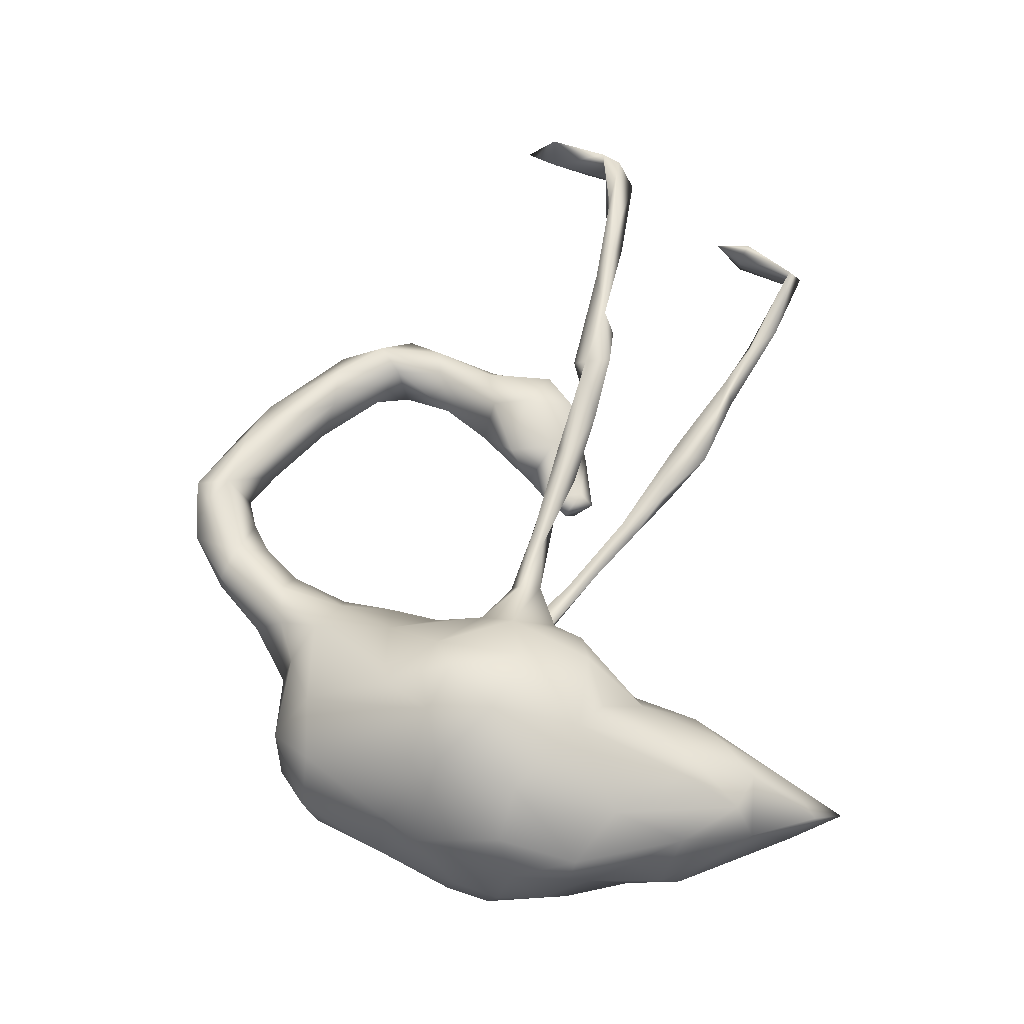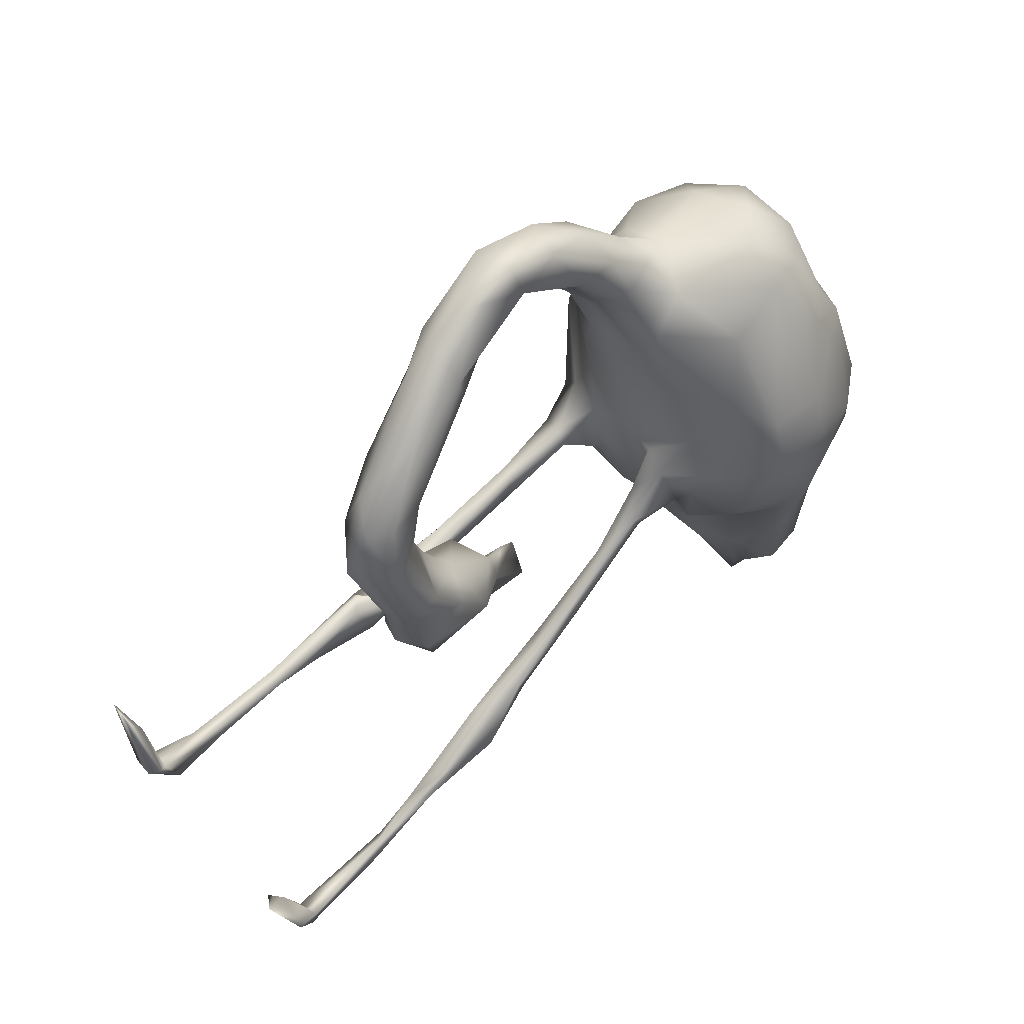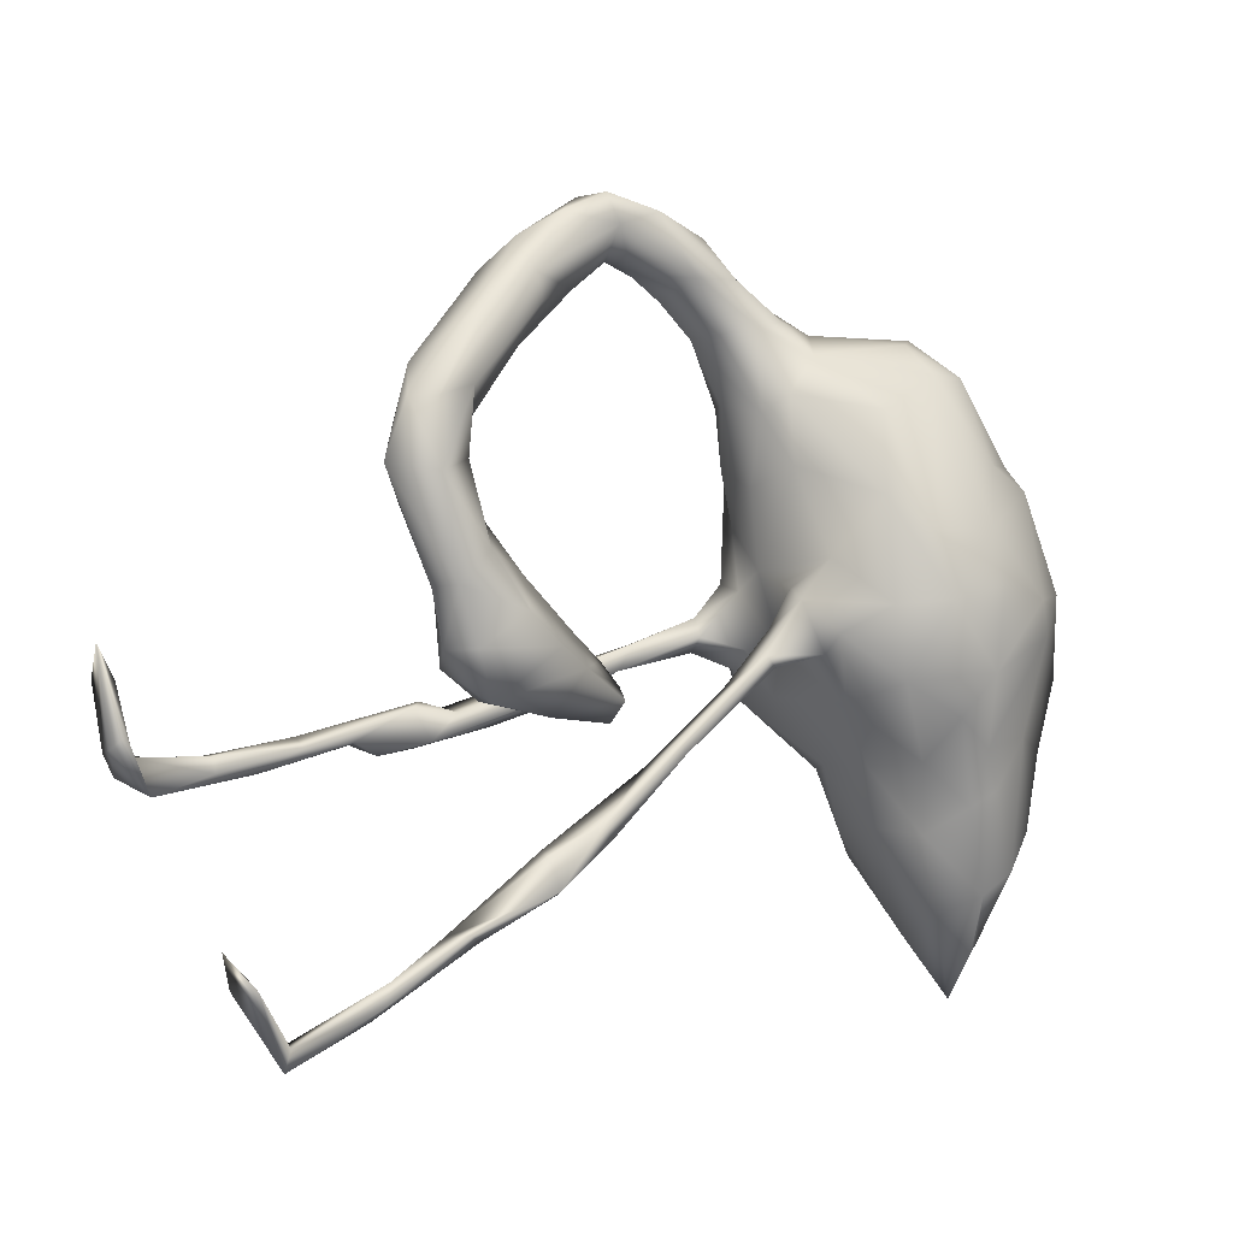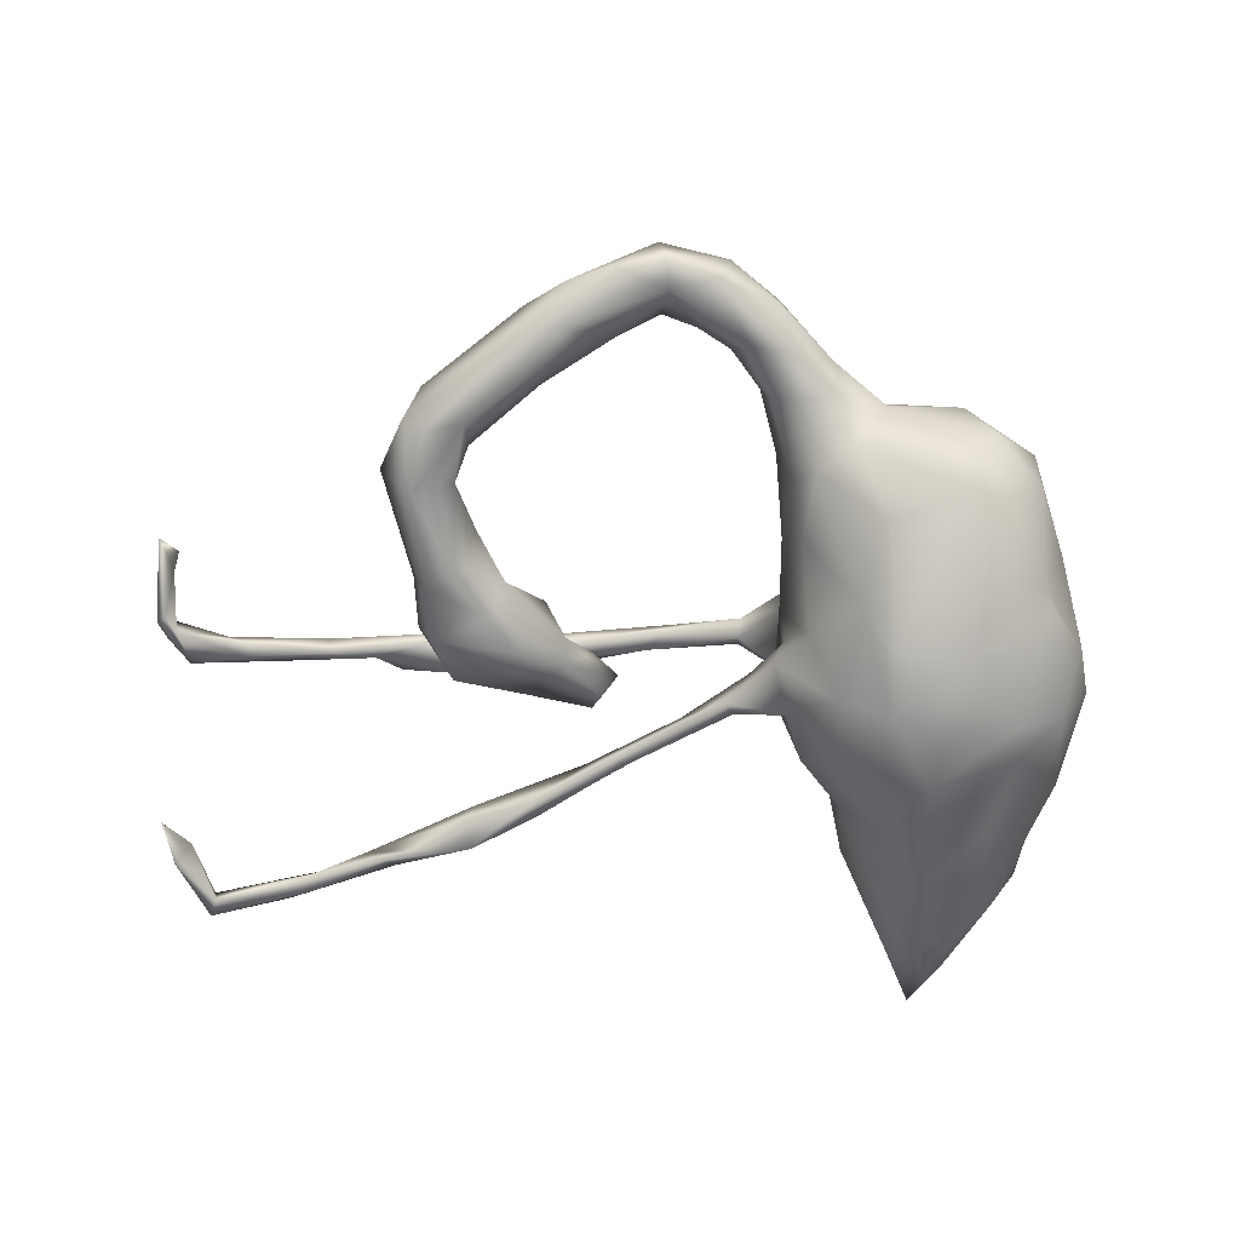
<metadata>
{"format":"obj","ext":"obj","renderer":"f3d","projection":"perspective","resolution":1024,"background":"white","views":[{"elev":65.1,"azim":-90.6,"up":"+Z"},{"elev":46.2,"azim":137.3,"up":"+Y"},{"elev":-1.6,"azim":147.5,"up":"+Y"},{"elev":-68.1,"azim":169.1,"up":"+Z"}]}
</metadata>
<code>
v 0.8732 -0.05958 0.104
v 0.8501 -0.1039 0.178
v 0.8457 -0.1063 0.111
v 0.8585 -0.1887 0.09405
v 0.8535 -0.1943 0.1311
v 0.8461 -0.1715 0.0743
v 0.8281 -0.199 0.09631
v 0.8421 -0.2237 0.1224
v 0.7924 -0.4201 -0.08549
v 0.7536 -0.2031 0.1221
v 0.7588 -0.4716 -0.03291
v 0.7613 -0.4648 -0.1197
v 0.7206 -0.1978 0.1024
v 0.7473 -0.4578 -0.06234
v 0.7037 -0.5691 -0.06705
v 0.8023 -0.2476 0.1012
v 0.7187 -0.2203 0.1008
v 0.6989 -0.5391 -0.0752
v 0.6041 -0.1758 0.1179
v 0.7043 -0.5457 -0.03844
v 0.5988 -0.1892 0.09793
v 0.6534 -0.2219 0.1188
v 0.6571 -0.2007 0.1291
v 0.5759 -0.497 -0.08089
v 0.57 -0.4673 -0.08025
v 0.5507 -0.4638 -0.06527
v 0.5657 0.1605 -0.05051
v 0.5319 0.2125 -0.008706
v 0.5291 0.2853 -0.04305
v 0.5311 -0.1833 0.09428
v 0.5904 -0.5152 -0.06825
v 0.524 0.1087 -0.01372
v 0.522 -0.1877 0.1287
v 0.5158 0.1485 -0.1078
v 0.5468 0.2417 -0.07527
v 0.5145 0.2413 -0.0973
v 0.4723 0.1057 -0.001809
v 0.4239 -0.1835 0.08616
v 0.448 -0.4265 -0.08066
v 0.4952 0.009474 -0.04243
v 0.4671 0.01858 0.006423
v 0.4862 0.1831 -0.01468
v 0.4781 0.01241 -0.08255
v 0.4757 0.2887 0.007172
v 0.4758 -0.06847 -0.0367
v 0.4511 -0.09073 0.01568
v 0.4605 0.1677 -0.07428
v 0.4898 -0.2018 0.1114
v 0.4265 -0.1316 0.1177
v 0.4412 0.05643 -0.0978
v 0.4621 0.2585 -0.09203
v 0.4666 -0.4161 -0.09337
v 0.3744 0.3867 0.02664
v 0.451 0.2208 -0.06378
v 0.4135 -0.1341 -0.0518
v 0.4238 -0.1929 0.1376
v 0.4464 -0.1394 0.09568
v 0.4931 -0.4197 -0.06994
v 0.4011 0.008527 0.01884
v 0.447 0.3542 -0.07154
v 0.3912 -0.04737 0.04924
v 0.4122 0.2951 0.00051
v 0.45 -0.06651 -0.08306
v 0.4192 0.09297 -0.04222
v 0.3477 -0.3657 -0.1094
v 0.3796 -0.01836 -0.08593
v 0.3671 0.02758 -0.04873
v 0.3316 -0.3407 -0.05896
v 0.3195 -0.1646 0.1144
v 0.3692 0.3167 -0.03765
v 0.3615 0.4614 -0.02027
v 0.4195 -0.1507 0.1366
v 0.343 0.3755 -0.0583
v 0.3919 -0.1317 0.02177
v 0.3033 -0.1526 -0.01335
v 0.385 -0.1459 0.08751
v 0.331 -0.06169 -0.08549
v 0.2431 0.4706 0.04099
v 0.3619 0.4096 -0.06802
v 0.2982 -0.1436 0.09051
v 0.3538 -0.3174 -0.06937
v 0.3598 -0.3221 -0.09878
v 0.4118 0.4137 -0.01055
v 0.3441 0.4418 0.02821
v 0.2031 -0.1272 0.1086
v 0.2815 0.3971 -0.02452
v 0.3031 -0.02088 0.02913
v 0.3353 -0.3724 -0.07992
v 0.3149 -0.09303 0.02093
v 0.2457 0.5277 0.02441
v 0.2517 -0.2879 -0.06996
v 0.2632 -0.1006 0.1161
v 0.3032 0.4969 -0.0362
v 0.2668 -0.05181 -0.01954
v 0.2054 -0.2176 -0.07351
v 0.2212 -0.0779 0.003986
v 0.2192 -0.1408 0.02318
v 0.2081 -0.1608 -0.001135
v 0.2352 0.5272 -0.03525
v 0.1404 -0.09126 0.08497
v 0.2251 0.439 -0.01393
v 0.2622 -0.3048 -0.0942
v 0.1577 -0.1985 -0.1051
v 0.2112 -0.08643 0.09164
v 0.2621 -0.08877 -0.03323
v 0.2799 -0.2861 -0.1009
v 0.1778 -0.1131 0.02336
v 0.1559 0.5085 -0.04033
v 0.1848 -0.2382 -0.08041
v 0.2235 0.4838 -0.04989
v 0.1995 -0.1308 -0.02463
v 0.2406 -0.117 0.1296
v 0.1083 -0.05632 0.1151
v 0.2051 0.5048 0.04205
v 0.1659 -0.1799 -0.1011
v 0.08757 -0.1176 -0.08166
v 0.1033 0.4504 0.05625
v 0.1718 0.4258 0.003169
v 0.1179 0.3998 0.02039
v 0.1017 0.4247 -0.04416
v 0.1441 0.5237 0.01764
v 0.0641 0.4768 0.031
v 0.06795 0.4836 -0.01252
v 0.07932 -0.06988 0.1191
v 0.03171 -0.07153 -0.1053
v 0.1109 -0.05347 0.09235
v 0.1089 -0.1689 -0.08206
v 0.03419 0.3689 0.05505
v 0.05548 0.3547 -0.03284
v 0.01235 -0.04448 0.07813
v 0.01658 -0.08801 -0.1024
v 0.03567 0.4283 -0.04153
v 0.06627 0.3515 0.02015
v -0.01277 -0.06521 -0.07903
v 0.000519 -0.03236 0.1314
v 0.02562 0.2668 0.0109
v 0.01233 -0.01802 0.09273
v -0.02257 0.4141 0.009068
v 0.005732 -0.06582 0.1097
v -0.04657 0.3794 -0.03169
v 0.01237 0.3685 -0.05467
v -0.004731 0.267 0.06602
v 0.001596 0.2513 -0.05173
v -0.02969 0.3683 0.0569
v -0.005546 0.1536 -0.01654
v -0.02653 0.04366 -0.003549
v 0.004363 -0.03526 -0.07285
v -0.0428 -0.06208 0.0484
v -0.05502 -0.07056 -0.1152
v -0.02119 0.002703 -0.1088
v -0.03204 0.1051 0.06607
v -0.04881 0.3083 0.08949
v -0.0381 0.01837 0.05878
v -0.03522 0.01916 -0.06621
v -0.02411 0.1801 -0.08949
v -0.02387 0.2758 -0.08051
v -0.009587 0.1839 0.05974
v -0.04787 0.03059 0.1163
v -0.07332 -0.01986 0.1647
v -0.03933 -0.06617 -0.03945
v -0.1088 0.1392 -0.18
v -0.1093 0.3679 -0.006622
v -0.05805 0.05836 -0.1254
v -0.1246 0.2548 -0.1547
v -0.05717 -0.08855 0.0989
v -0.0943 -0.1298 0.1391
v -0.1112 -0.005405 -0.1943
v -0.0622 -0.04275 -0.1398
v -0.2139 0.3066 -0.1469
v -0.07701 0.1819 0.1484
v -0.06592 0.3318 -0.07822
v -0.06601 -0.1256 0.0168
v -0.1484 -0.1395 0.1872
v -0.1026 0.347 0.0711
v -0.1783 0.002505 -0.2328
v -0.09018 -0.1362 -0.1136
v -0.1698 -0.2223 -0.05819
v -0.1821 0.08127 0.2457
v -0.129 0.1003 0.218
v -0.1572 -0.2198 0.02588
v -0.256 -0.09428 -0.2264
v -0.186 0.1863 0.2035
v -0.1576 -0.03355 0.2316
v -0.193 -0.3044 -0.03105
v -0.1355 -0.1069 -0.1868
v -0.224 0.3719 0.04541
v -0.2573 0.09937 -0.2191
v -0.1634 0.09293 -0.2178
v -0.1944 0.3117 0.1389
v -0.2293 -0.1599 0.188
v -0.2589 -0.3522 0.1038
v -0.2112 0.3536 -0.0901
v -0.2611 0.3681 -0.03534
v -0.2056 -0.3186 0.05036
v -0.1986 -0.2283 0.09731
v -0.2142 -0.2146 -0.1215
v -0.2496 0.1139 0.2363
v -0.2777 0.3081 -0.127
v -0.2326 -0.3146 -0.09852
v -0.2261 -0.1542 -0.1897
v -0.3392 0.3238 0.04019
v -0.2765 -0.2757 -0.1469
v -0.2855 0.3122 0.1188
v -0.2629 0.02158 -0.234
v -0.3205 -0.3982 -0.1195
v -0.3246 -0.3988 0.1169
v -0.2825 -0.428 -0.06567
v -0.2497 0.01349 0.248
v -0.3231 0.1011 0.2061
v -0.2865 -0.2907 0.1421
v -0.3751 -0.04182 -0.1908
v -0.2717 -0.1963 -0.1893
v -0.3101 -0.4671 0.04006
v -0.2706 -0.12 0.2212
v -0.3006 0.1884 -0.1659
v -0.3565 -0.5519 9e-05
v -0.329 -0.2871 0.1463
v -0.3381 0.3071 -0.05979
v -0.3552 0.005047 -0.2063
v -0.3119 -0.2539 -0.1581
v -0.4322 0.004819 0.1465
v -0.3677 -0.5051 0.02726
v -0.3793 0.1887 0.09896
v -0.3624 0.1892 -0.1214
v -0.3619 -0.4852 -0.04357
v -0.3839 0.1558 -0.136
v -0.3879 -0.176 0.142
v -0.3745 -0.3702 0.1187
v -0.3698 -0.3671 -0.1214
v -0.4163 -0.3147 -0.09979
v -0.365 -0.1801 -0.1525
v -0.4001 0.2034 -0.02259
v -0.4053 -0.3965 0.06388
v -0.3844 -0.4711 -0.03008
v -0.4189 0.1406 0.1031
v -0.3668 -0.01875 0.2011
v -0.4281 0.0145 -0.1509
v -0.4225 -0.2829 0.1003
v -0.4577 -0.1132 0.108
v -0.4471 0.09294 -0.082
v -0.4389 -0.2037 -0.09788
v -0.4502 -0.2873 -0.04631
v -0.4645 0.07823 0.01561
v -0.4508 -0.2019 0.06658
v -0.4674 -0.2506 0.02467
v -0.4565 -0.1404 -0.01035
v -0.4562 -0.1038 -0.1113
v -0.4736 -0.1047 0.08151
v -0.4731 -0.01002 0.08157
v -0.4773 -0.05751 -0.03401
v -0.4741 0.02524 -0.06801
v -0.4866 0.009094 0.002228
f 56 33 72
f 210 217 228
f 170 182 179
f 165 159 166
f 166 159 173
f 159 183 173
f 5 2 3
f 166 173 195
f 210 190 214
f 217 214 227
f 195 173 190
f 195 190 210
f 210 214 217
f 197 182 189
f 178 179 182
f 197 178 182
f 183 179 178
f 178 197 208
f 197 209 208
f 208 209 236
f 159 179 183
f 183 178 208
f 183 208 214
f 214 208 236
f 173 183 214
f 227 214 236
f 190 173 214
f 91 109 102
f 81 106 95
f 231 230 241
f 196 177 199
f 103 109 127
f 115 106 103
f 95 106 115
f 241 246 247
f 176 177 196
f 125 103 131
f 103 127 131
f 115 103 125
f 115 125 116
f 95 115 116
f 247 246 250
f 149 134 160
f 149 125 131
f 131 127 134
f 63 55 77
f 149 131 134
f 125 149 150
f 147 125 150
f 116 125 147
f 63 77 66
f 66 43 63
f 43 45 63
f 247 250 251
f 237 251 240
f 237 247 251
f 154 150 163
f 154 147 150
f 150 149 168
f 162 192 193
f 162 171 192
f 162 140 171
f 140 141 171
f 141 156 171
f 141 143 156
f 129 143 141
f 73 51 70
f 79 51 73
f 83 29 60
f 132 141 140
f 132 120 141
f 120 129 141
f 79 73 86
f 73 70 86
f 71 60 79
f 60 71 83
f 132 140 138
f 108 132 123
f 108 120 132
f 110 118 120
f 108 110 120
f 101 118 110
f 110 86 101
f 79 86 110
f 71 79 93
f 99 110 108
f 93 79 110
f 99 93 110
f 12 15 18
f 18 24 25
f 18 15 24
f 12 18 14
f 3 6 7
f 12 11 15
f 60 51 79
f 50 43 66
f 226 237 240
f 34 43 50
f 224 226 240
f 155 163 161
f 50 64 47
f 47 34 50
f 127 116 134
f 95 116 127
f 127 109 95
f 12 9 11
f 160 172 176
f 149 160 176
f 172 180 176
f 109 91 95
f 177 176 180
f 246 241 245
f 91 81 95
f 177 184 199
f 241 230 242
f 241 242 245
f 68 81 91
f 39 58 88
f 88 58 68
f 58 81 68
f 230 234 242
f 234 233 242
f 9 14 11
f 39 26 58
f 27 43 34
f 51 47 54
f 51 34 47
f 35 34 36
f 232 218 224
f 156 155 161
f 143 155 156
f 36 34 51
f 218 198 224
f 60 36 51
f 35 36 60
f 192 198 193
f 192 171 169
f 220 205 229
f 202 205 220
f 231 220 229
f 231 212 220
f 212 202 220
f 200 202 212
f 200 196 202
f 212 231 211
f 196 200 185
f 176 196 185
f 211 241 247
f 211 231 241
f 168 176 185
f 168 149 176
f 156 164 171
f 192 169 198
f 237 211 247
f 168 185 167
f 150 168 167
f 219 211 237
f 163 150 167
f 226 219 237
f 163 167 161
f 226 187 219
f 215 187 226
f 224 215 226
f 215 169 187
f 198 169 215
f 164 188 169
f 161 188 164
f 164 156 161
f 198 215 224
f 169 171 164
f 200 212 181
f 181 212 211
f 181 185 200
f 219 181 211
f 204 181 219
f 175 185 181
f 167 185 175
f 175 181 204
f 204 219 187
f 175 204 187
f 187 188 175
f 161 175 188
f 161 167 175
f 169 188 187
f 234 205 225
f 229 205 234
f 58 25 52
f 52 24 39
f 25 24 52
f 26 25 58
f 129 133 143
f 201 193 218
f 136 145 143
f 120 118 119
f 120 119 129
f 138 140 162
f 144 138 162
f 174 144 162
f 186 162 193
f 29 83 44
f 44 83 53
f 53 83 84
f 62 44 53
f 70 62 86
f 129 119 133
f 174 162 186
f 201 186 193
f 28 29 44
f 62 42 44
f 143 133 136
f 28 44 42
f 145 136 157
f 37 28 42
f 27 28 32
f 37 32 28
f 42 64 37
f 40 32 41
f 41 32 37
f 59 37 67
f 67 37 64
f 232 240 243
f 243 240 251
f 252 243 251
f 45 40 41
f 61 41 59
f 41 37 59
f 59 67 87
f 160 146 153
f 160 154 146
f 229 234 230
f 199 207 205
f 199 184 207
f 65 39 88
f 58 65 82
f 81 58 82
f 65 52 39
f 52 65 58
f 202 199 205
f 106 65 102
f 88 91 102
f 88 68 91
f 65 88 102
f 81 82 106
f 106 82 65
f 102 109 103
f 103 106 102
f 231 229 230
f 196 199 202
f 14 9 12
f 153 151 158
f 151 170 158
f 151 157 170
f 157 142 170
f 152 174 189
f 189 186 203
f 216 213 222
f 222 206 233
f 213 206 222
f 213 191 206
f 228 238 233
f 194 191 213
f 184 194 213
f 233 238 245
f 194 195 191
f 180 195 194
f 245 244 246
f 238 239 244
f 245 238 244
f 246 244 248
f 246 248 249
f 104 100 126
f 1 6 3
f 1 4 6
f 203 201 223
f 184 180 194
f 46 61 74
f 172 165 166
f 139 159 165
f 100 85 124
f 112 124 85
f 92 113 112
f 113 92 104
f 92 76 104
f 92 72 76
f 139 135 159
f 56 69 38
f 22 23 33
f 21 22 30
f 30 22 33
f 30 33 48
f 38 30 48
f 48 33 56
f 48 56 38
f 238 227 239
f 191 195 210
f 217 227 228
f 228 227 238
f 206 191 210
f 210 228 206
f 233 206 228
f 142 152 170
f 152 182 170
f 182 152 189
f 197 189 203
f 197 203 209
f 223 209 203
f 209 223 235
f 209 235 221
f 158 170 179
f 209 221 236
f 159 158 179
f 236 239 227
f 236 221 239
f 4 1 5
f 239 249 248
f 221 249 239
f 124 135 139
f 100 124 139
f 130 100 139
f 113 137 135
f 124 113 135
f 113 126 137
f 112 113 124
f 113 104 126
f 135 158 159
f 135 137 158
f 249 221 235
f 104 80 100
f 148 139 165
f 17 22 21
f 19 13 21
f 13 17 21
f 16 23 22
f 17 16 22
f 19 10 13
f 23 10 19
f 7 17 13
f 8 10 23
f 10 7 13
f 16 8 23
f 10 5 7
f 8 5 10
f 7 6 16
f 5 3 7
f 6 4 16
f 16 4 8
f 180 166 195
f 180 172 166
f 80 85 100
f 85 69 112
f 80 69 85
f 69 72 112
f 72 92 112
f 69 56 72
f 72 49 76
f 80 38 69
f 57 76 49
f 72 19 49
f 33 19 72
f 57 30 38
f 57 49 19
f 57 21 30
f 23 19 33
f 19 21 57
f 4 5 8
f 76 80 104
f 7 16 17
f 244 239 248
f 76 38 80
f 76 57 38
f 130 139 148
f 126 130 137
f 126 100 130
f 130 148 153
f 158 137 153
f 153 137 130
f 249 243 252
f 249 235 243
f 146 151 153
f 235 232 243
f 235 223 232
f 146 157 151
f 223 201 232
f 136 133 142
f 186 201 203
f 93 99 90
f 20 18 25
f 26 20 25
f 20 26 31
f 207 216 225
f 205 207 225
f 11 20 15
f 14 18 20
f 15 20 31
f 15 31 24
f 83 71 84
f 71 93 90
f 84 71 90
f 114 90 121
f 90 99 121
f 121 99 108
f 121 108 123
f 121 123 122
f 101 86 78
f 101 78 118
f 122 123 138
f 123 132 138
f 62 53 78
f 62 78 86
f 189 174 186
f 152 144 174
f 142 128 152
f 152 128 144
f 133 128 142
f 122 138 144
f 117 122 144
f 128 117 144
f 119 128 133
f 119 117 128
f 78 114 117
f 118 78 117
f 53 84 78
f 117 121 122
f 114 121 117
f 114 78 90
f 78 84 90
f 222 234 216
f 234 222 233
f 225 216 234
f 207 213 216
f 89 61 87
f 145 157 146
f 157 136 142
f 118 117 119
f 20 11 14
f 77 55 105
f 55 75 105
f 63 45 55
f 134 147 160
f 94 77 105
f 94 67 77
f 40 45 43
f 252 251 250
f 147 154 160
f 163 146 154
f 64 50 67
f 27 40 43
f 146 163 155
f 42 47 64
f 40 27 32
f 232 224 240
f 145 146 155
f 143 145 155
f 42 54 47
f 201 218 232
f 70 54 62
f 42 62 54
f 27 29 28
f 27 35 29
f 51 54 70
f 29 35 60
f 193 198 218
f 116 147 134
f 67 66 77
f 50 66 67
f 35 27 34
f 207 184 213
f 242 233 245
f 177 180 184
f 98 97 107
f 75 97 98
f 111 75 98
f 105 75 111
f 61 59 87
f 46 45 41
f 46 41 61
f 87 67 94
f 89 87 94
f 96 94 105
f 89 94 96
f 96 105 107
f 111 107 105
f 160 153 148
f 249 252 250
f 45 46 55
f 55 46 74
f 89 74 61
f 97 89 96
f 97 96 107
f 98 107 111
f 160 148 172
f 172 148 165
f 250 246 249
f 55 74 75
f 74 89 75
f 89 97 75
f 2 1 3
f 1 2 5
f 39 31 26
f 24 31 39

</code>
